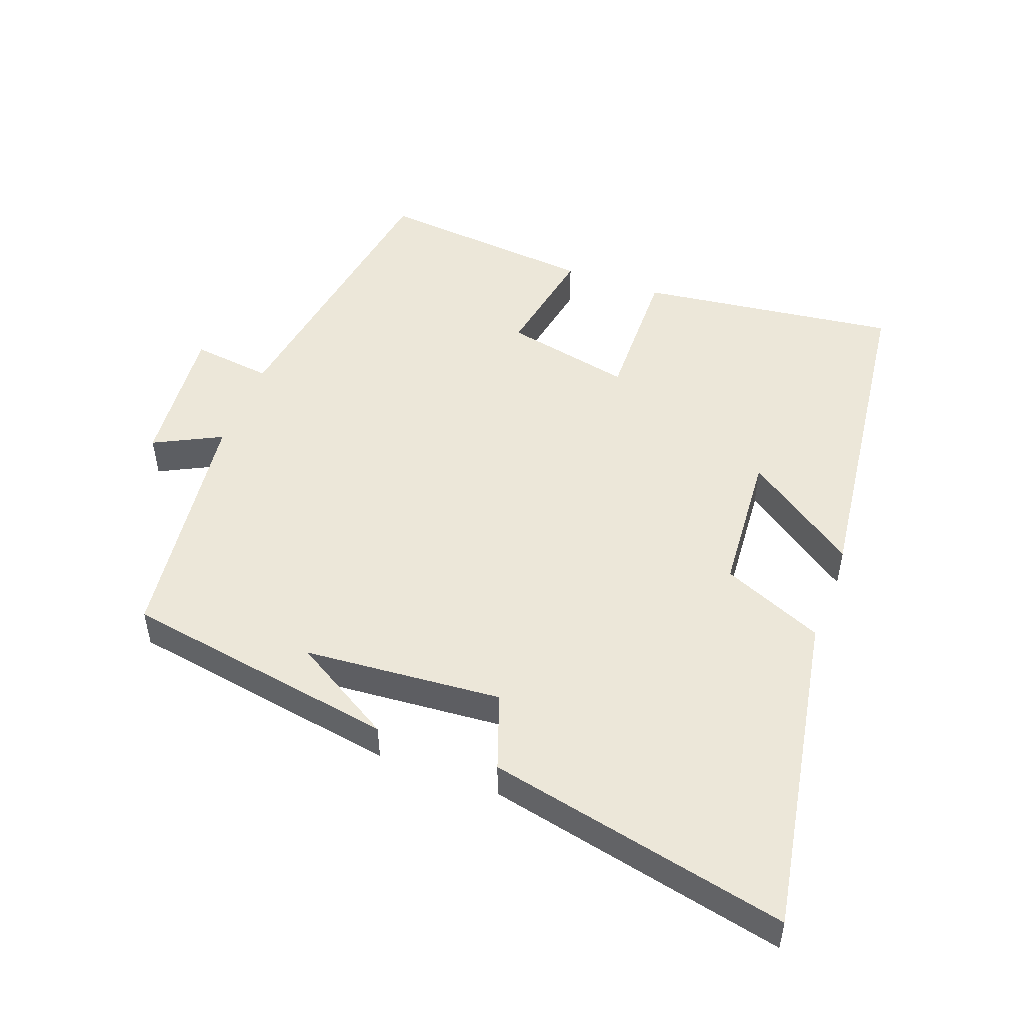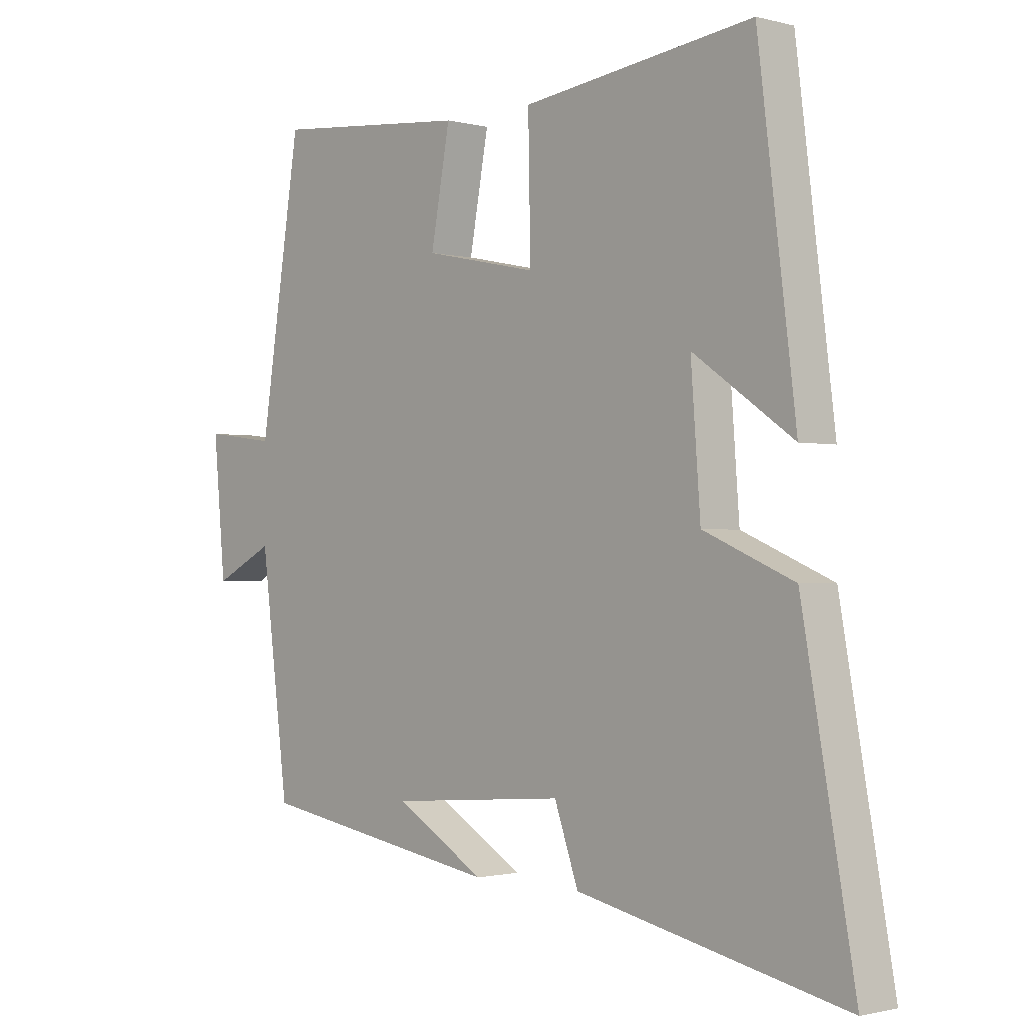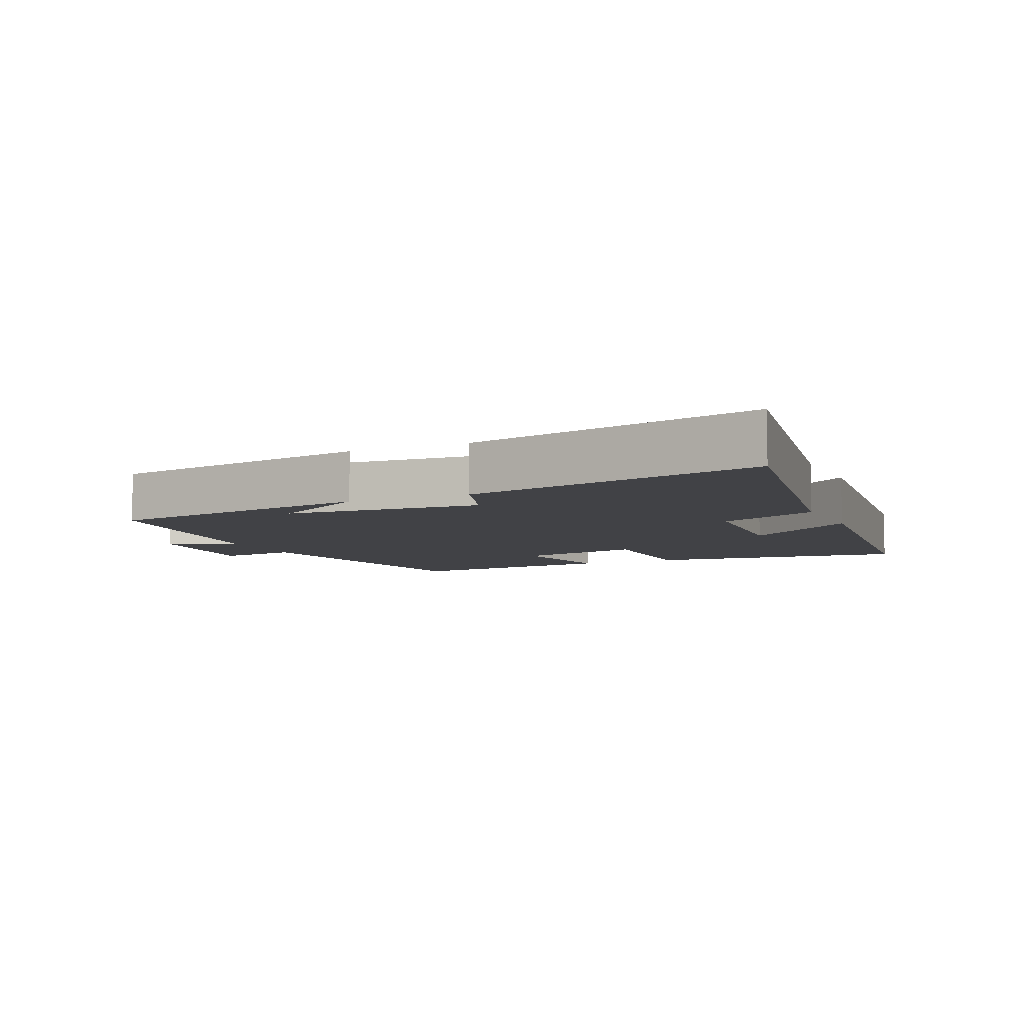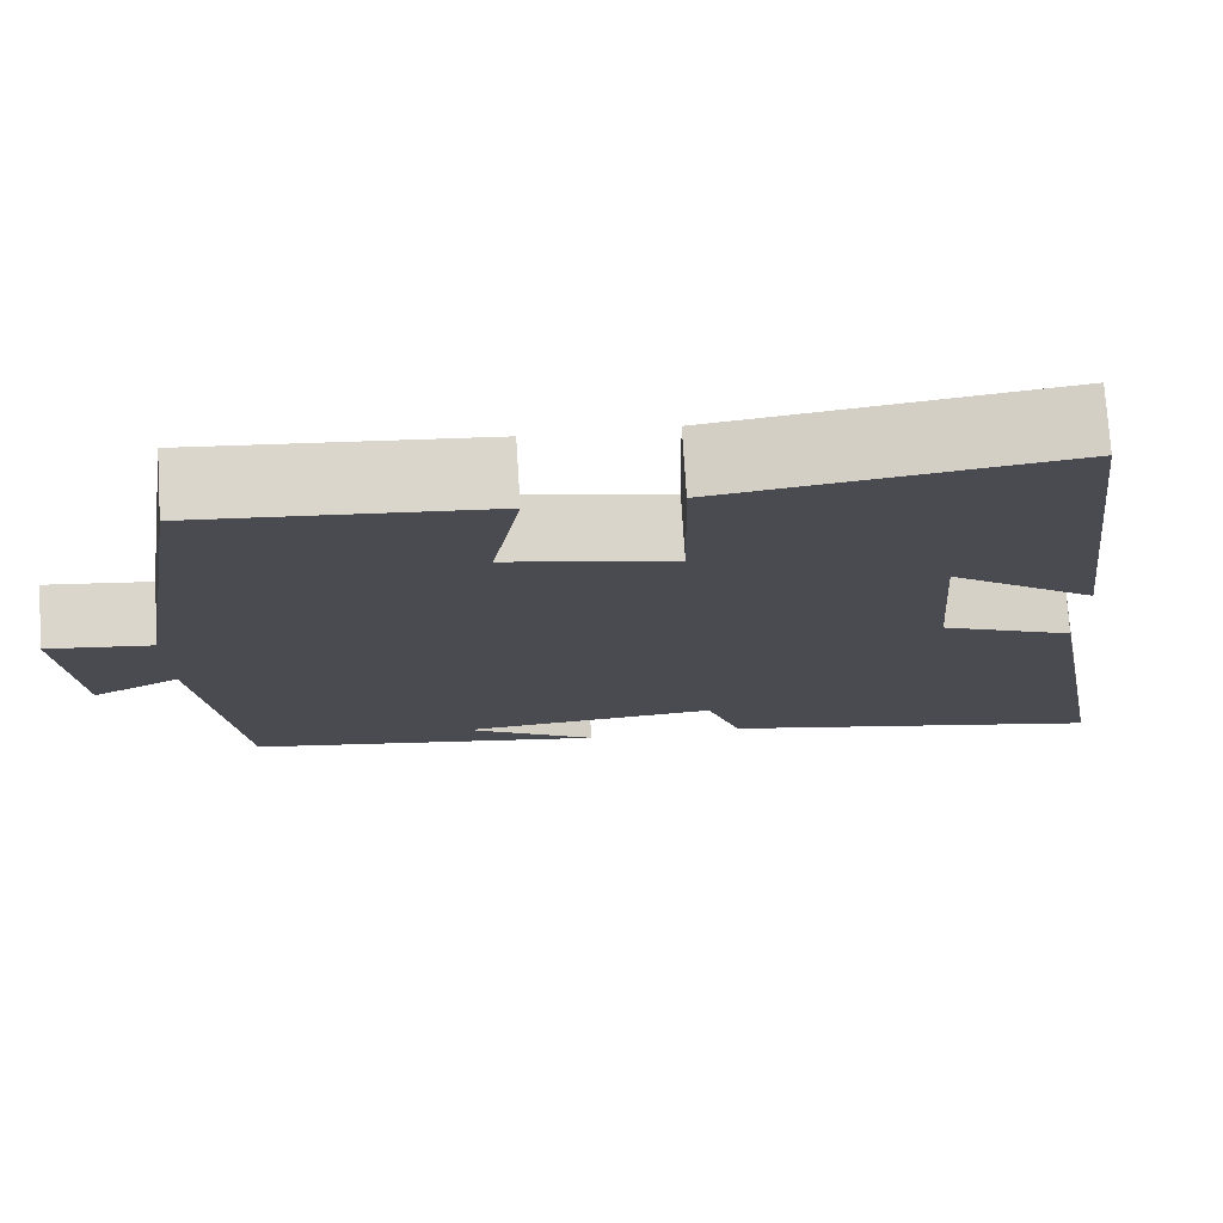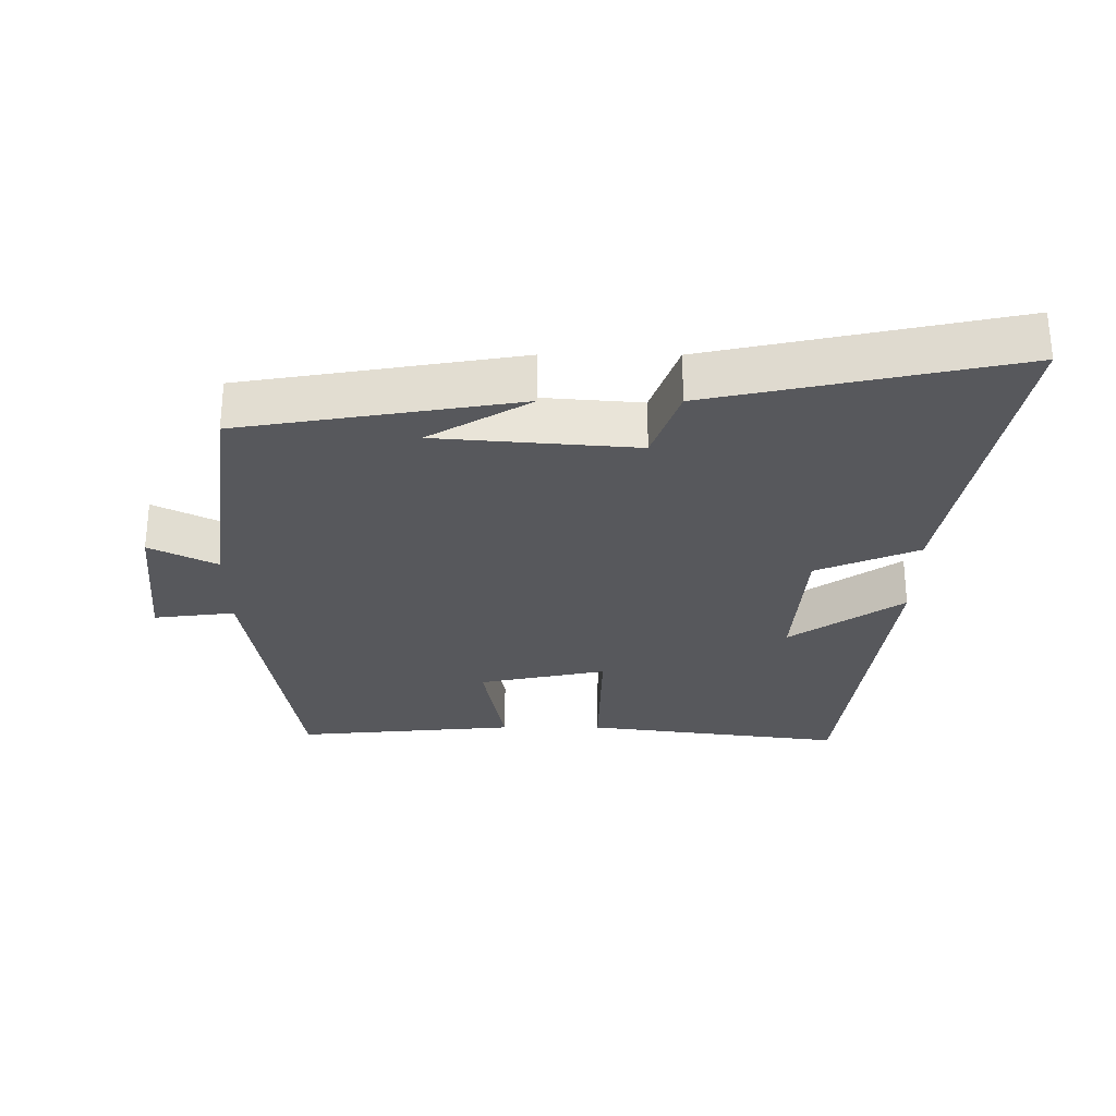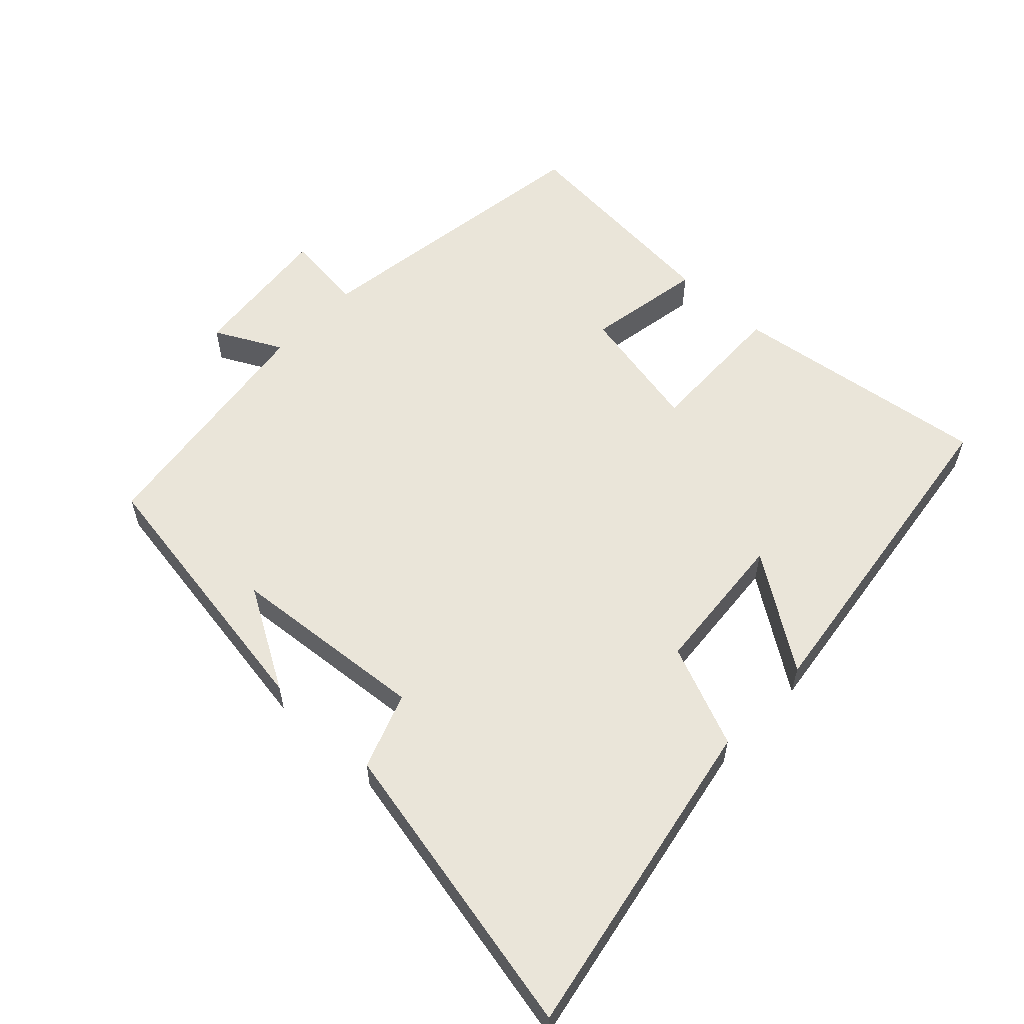
<metadata>
{"format":"obj","ext":"obj","renderer":"f3d","projection":"perspective","resolution":1024,"background":"white","views":[{"elev":49.8,"azim":-159.5,"up":"+Y"},{"elev":-1.2,"azim":-133.3,"up":"+Z"},{"elev":-6.7,"azim":-155.3,"up":"+Y"},{"elev":75.1,"azim":176.3,"up":"+Z"},{"elev":-28.6,"azim":179.8,"up":"+Y"},{"elev":58.0,"azim":-137.0,"up":"+Y"}]}
</metadata>
<code>
v -0.437 0.07 0.551
v -0.051 0.07 0.5
v -0.055 0.07 0.286
v 0.135 0.07 0.326
v 0.103 0.07 0.5
v 0.431 0.07 0.53
v 0.5 0.07 0.087
v 0.62 0.07 0.102
v 0.6 0.07 -0.116
v 0.5 0.07 -0.065
v 0.453 0.07 -0.432
v 0.044 0.07 -0.5
v 0.194 0.07 -0.411
v -0.1 0.07 -0.387
v -0.14 0.07 -0.5
v -0.587 0.07 -0.596
v -0.5 0.07 -0.113
v -0.349 0.07 -0.049
v -0.333 0.07 0.165
v -0.5 0.07 0.049
v -0.437 0 0.551
v -0.051 0 0.5
v -0.055 0 0.286
v 0.135 0 0.326
v 0.103 0 0.5
v 0.431 0 0.53
v 0.5 0 0.087
v 0.62 0 0.102
v 0.6 0 -0.116
v 0.5 0 -0.065
v 0.453 0 -0.432
v 0.044 0 -0.5
v 0.194 0 -0.411
v -0.1 0 -0.387
v -0.14 0 -0.5
v -0.587 0 -0.596
v -0.5 0 -0.113
v -0.349 0 -0.049
v -0.333 0 0.165
v -0.5 0 0.049
f 19 20 1 2
f 18 19 2 3
f 15 16 17 18
f 14 15 18 3
f 13 14 3 4
f 11 12 13
f 10 11 13 4
f 7 8 9 10
f 6 7 10
f 4 5 6 10
f 22 21 40 39
f 23 22 39 38
f 38 37 36 35
f 23 38 35 34
f 24 23 34 33
f 33 32 31
f 24 33 31 30
f 30 29 28 27
f 30 27 26
f 30 26 25 24
f 1 21 22 2
f 2 22 23 3
f 3 23 24 4
f 4 24 25 5
f 5 25 26 6
f 6 26 27 7
f 7 27 28 8
f 8 28 29 9
f 9 29 30 10
f 10 30 31 11
f 11 31 32 12
f 12 32 33 13
f 13 33 34 14
f 14 34 35 15
f 15 35 36 16
f 16 36 37 17
f 17 37 38 18
f 18 38 39 19
f 19 39 40 20
f 20 40 21 1

</code>
